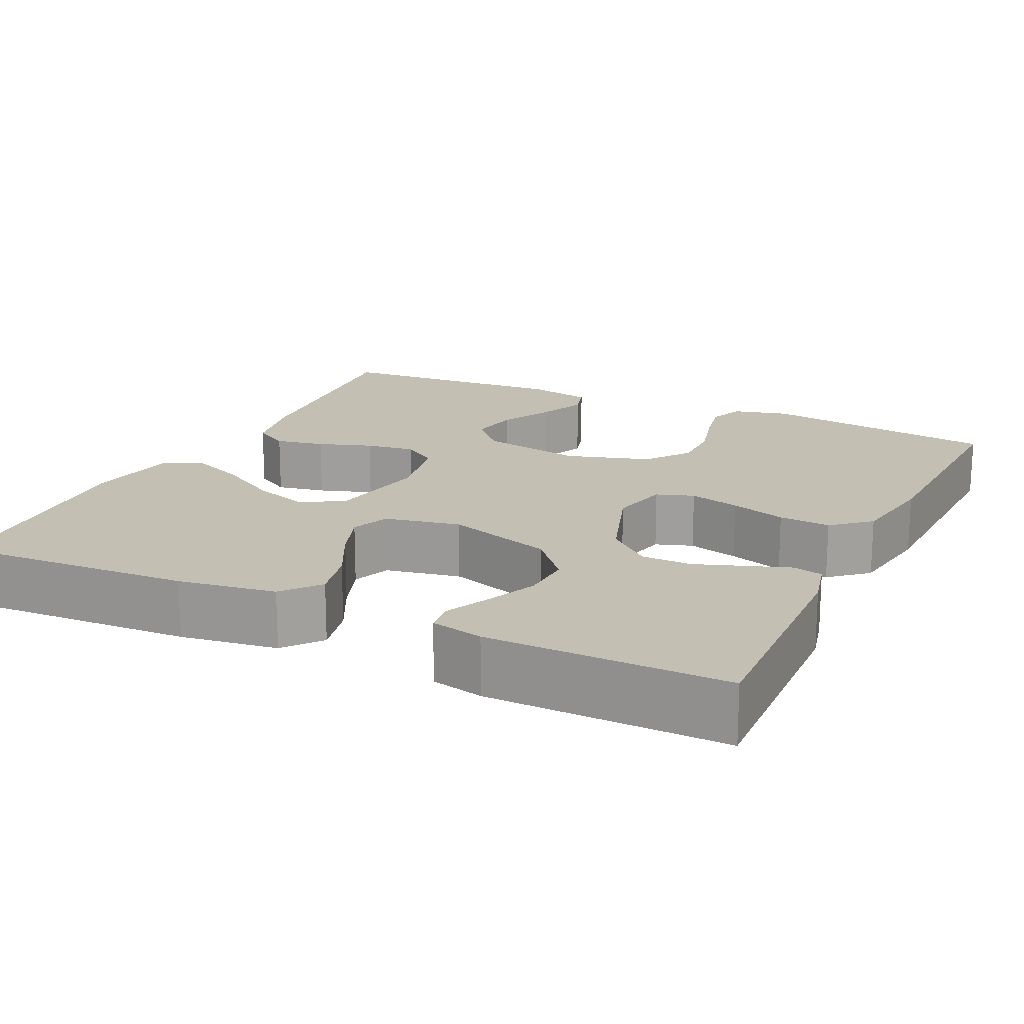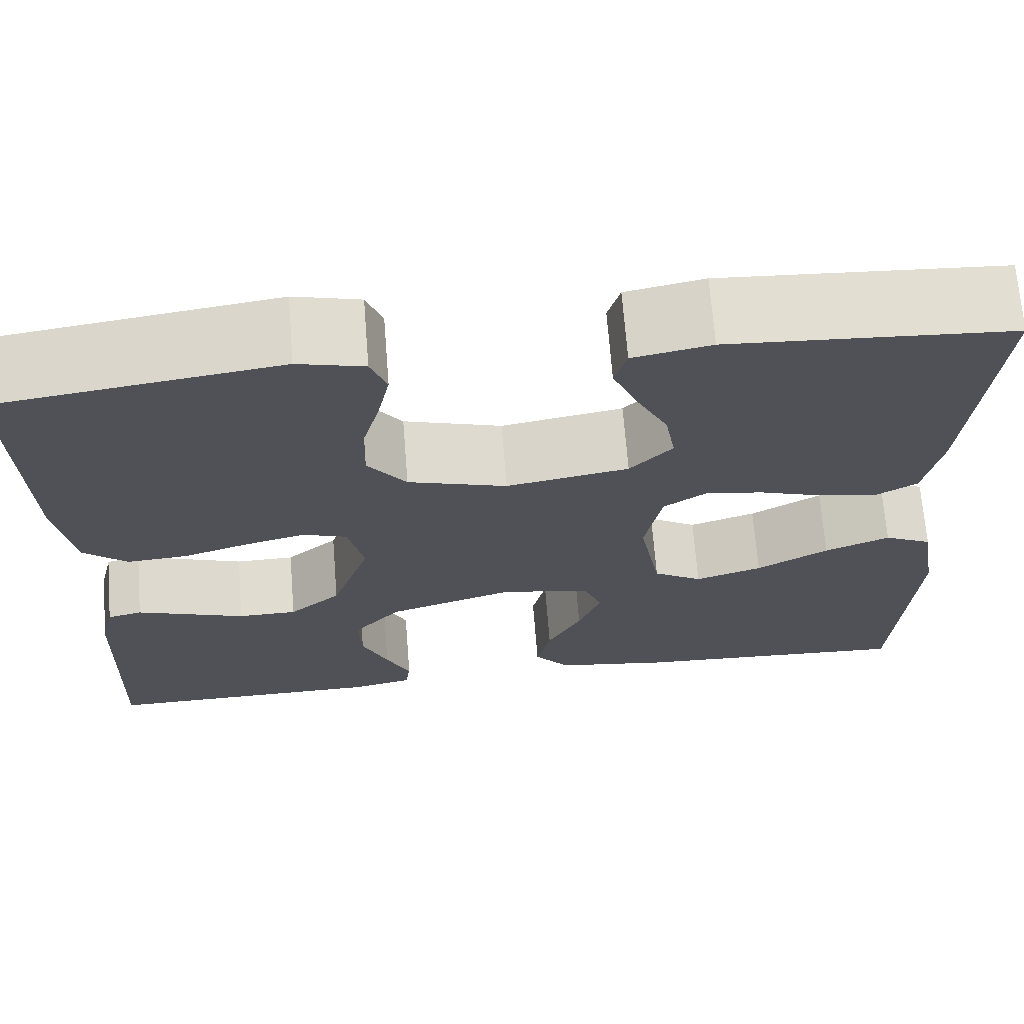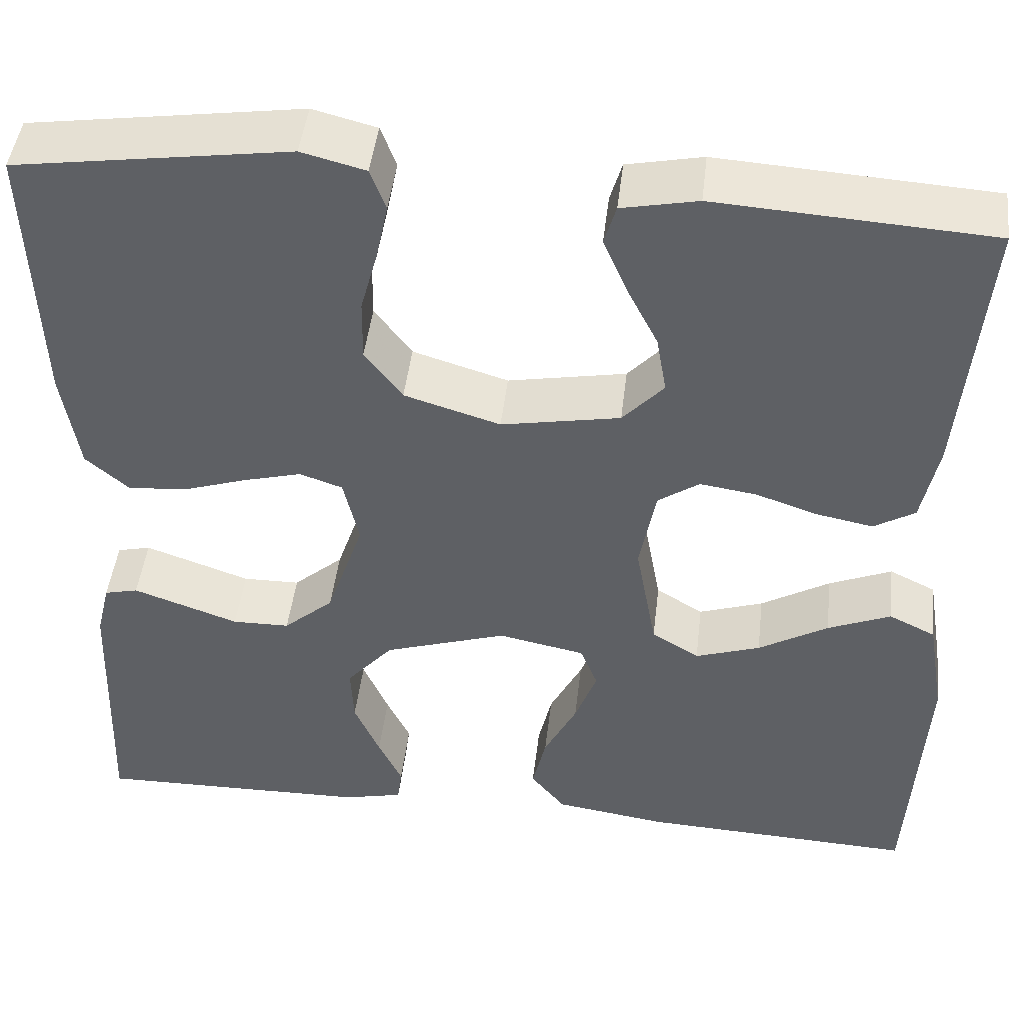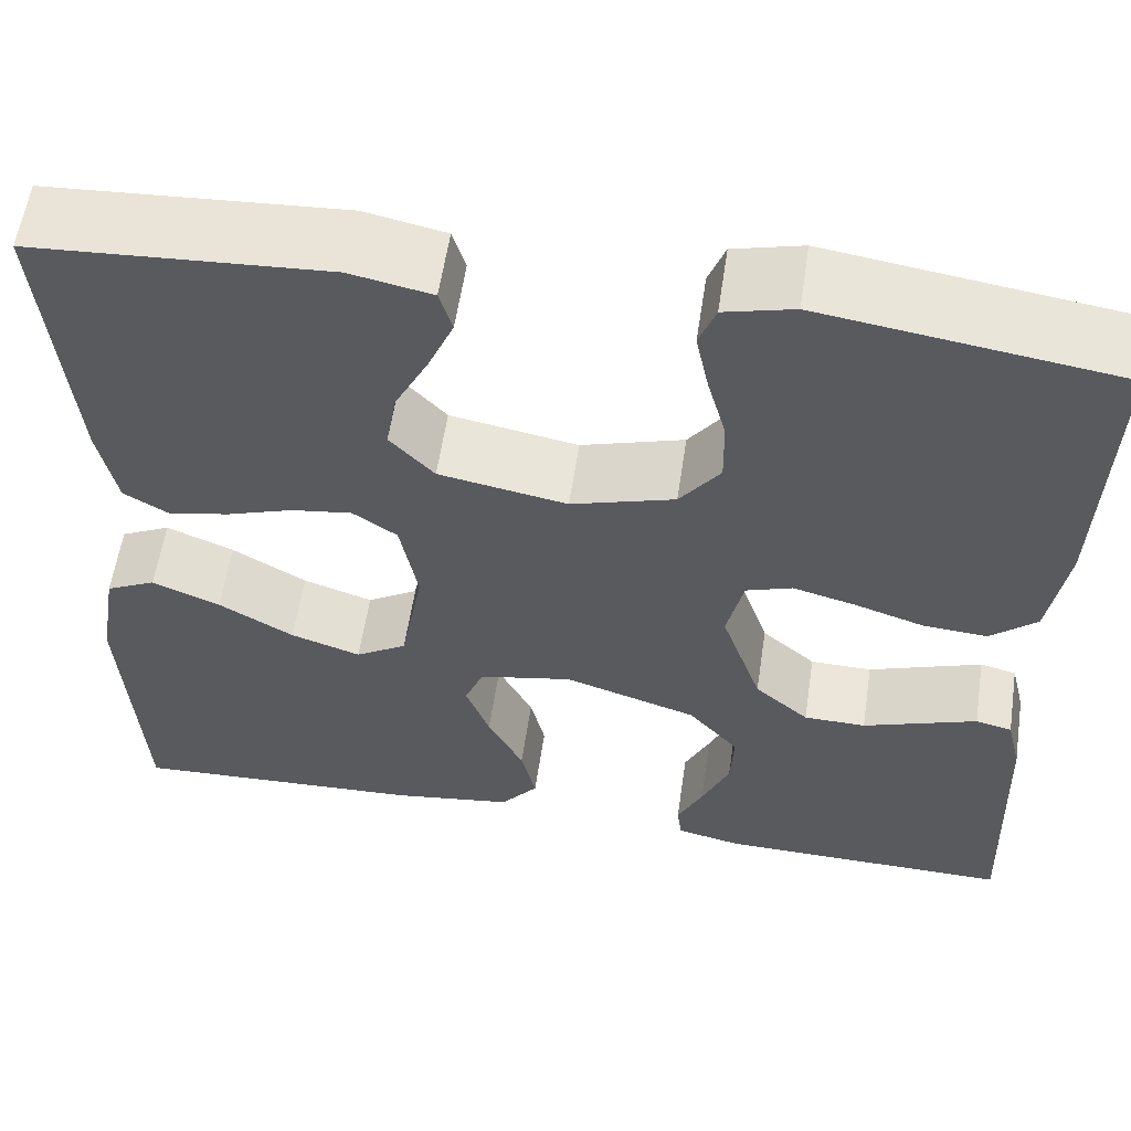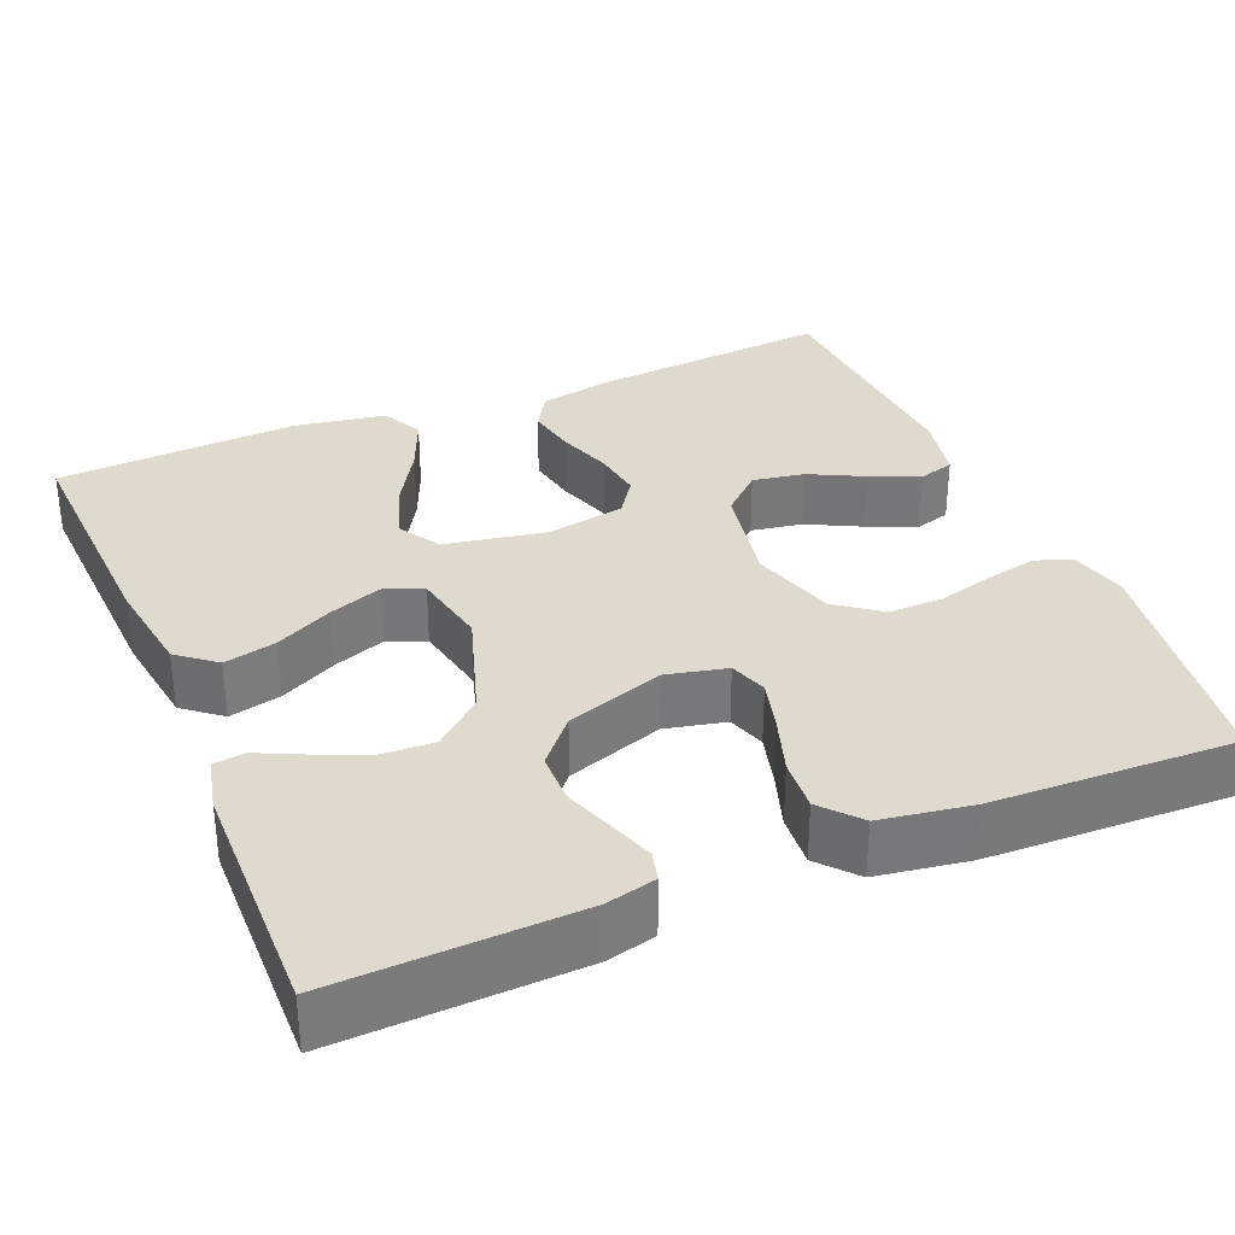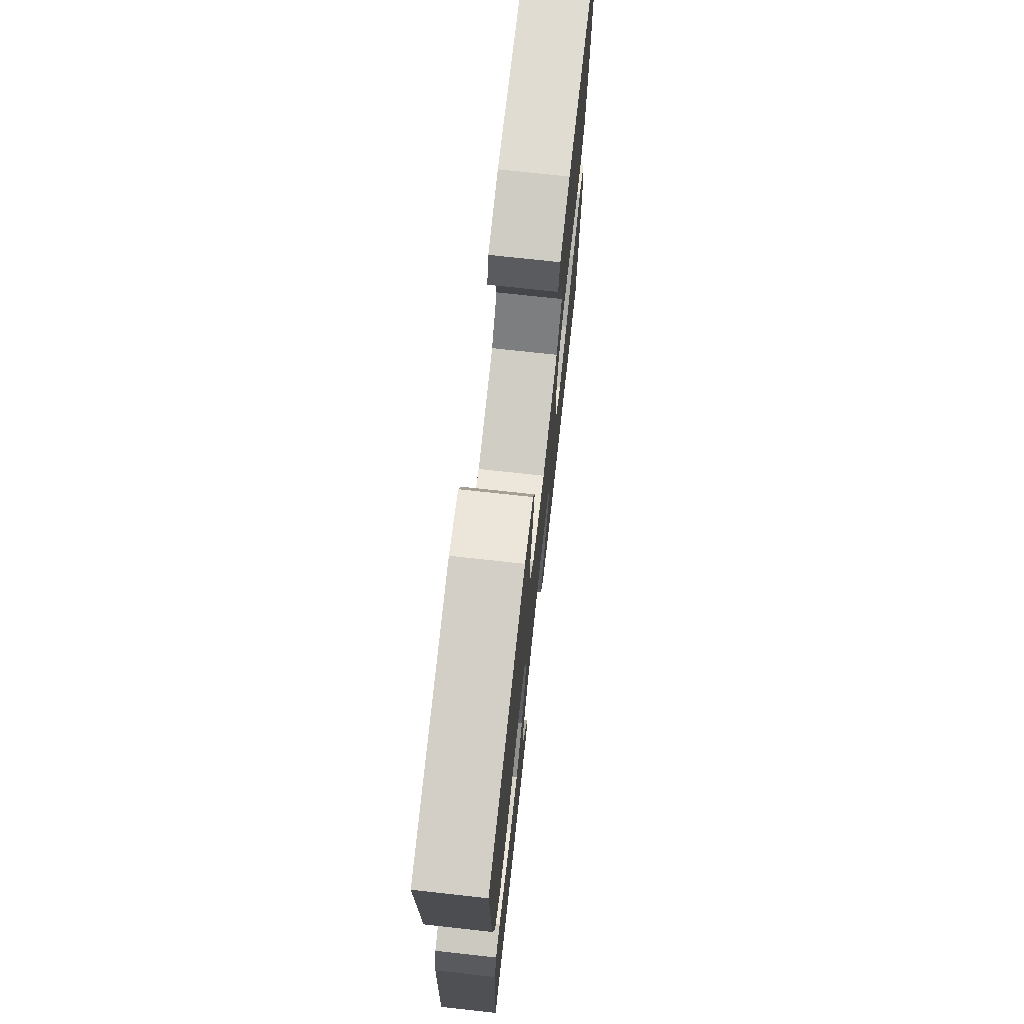
<metadata>
{"format":"obj","ext":"obj","renderer":"f3d","projection":"perspective","resolution":1024,"background":"white","views":[{"elev":17.7,"azim":-154.5,"up":"+Y"},{"elev":69.1,"azim":-4.5,"up":"+Z"},{"elev":46.0,"azim":6.6,"up":"+Z"},{"elev":58.2,"azim":-171.5,"up":"+Z"},{"elev":32.9,"azim":-112.7,"up":"+Y"},{"elev":72.8,"azim":-83.7,"up":"+Z"}]}
</metadata>
<code>
v 0.5 0.07 -0.5
v 0.2 0.07 -0.486
v 0.077 0.07 -0.468
v 0.039 0.07 -0.421
v 0.054 0.07 -0.356
v 0.09 0.07 -0.285
v 0.114 0.07 -0.22
v 0.095 0.07 -0.172
v 0 0.07 -0.153
v -0.135 0.07 -0.197
v -0.186 0.07 -0.256
v -0.183 0.07 -0.321
v -0.155 0.07 -0.386
v -0.129 0.07 -0.441
v -0.134 0.07 -0.48
v -0.2 0.07 -0.495
v -0.5 0.07 -0.5
v -0.489 0.07 -0.2
v -0.474 0.07 -0.138
v -0.437 0.07 -0.129
v -0.383 0.07 -0.148
v -0.321 0.07 -0.17
v -0.258 0.07 -0.169
v -0.203 0.07 -0.121
v -0.162 0.07 0
v -0.179 0.07 0.075
v -0.226 0.07 0.091
v -0.29 0.07 0.074
v -0.36 0.07 0.051
v -0.425 0.07 0.046
v -0.472 0.07 0.087
v -0.49 0.07 0.2
v -0.5 0.07 0.5
v -0.2 0.07 0.544
v -0.13 0.07 0.526
v -0.113 0.07 0.481
v -0.126 0.07 0.418
v -0.145 0.07 0.348
v -0.146 0.07 0.28
v -0.105 0.07 0.225
v 0 0.07 0.193
v 0.13 0.07 0.217
v 0.175 0.07 0.266
v 0.164 0.07 0.33
v 0.13 0.07 0.397
v 0.104 0.07 0.458
v 0.117 0.07 0.502
v 0.2 0.07 0.519
v 0.5 0.07 0.5
v 0.474 0.07 0.2
v 0.456 0.07 0.11
v 0.411 0.07 0.083
v 0.349 0.07 0.095
v 0.281 0.07 0.118
v 0.219 0.07 0.127
v 0.174 0.07 0.096
v 0.156 0.07 0
v 0.179 0.07 -0.127
v 0.231 0.07 -0.159
v 0.302 0.07 -0.135
v 0.378 0.07 -0.09
v 0.447 0.07 -0.061
v 0.498 0.07 -0.086
v 0.517 0.07 -0.2
v 0.5 0 -0.5
v 0.2 0 -0.486
v 0.077 0 -0.468
v 0.039 0 -0.421
v 0.054 0 -0.356
v 0.09 0 -0.285
v 0.114 0 -0.22
v 0.095 0 -0.172
v 0 0 -0.153
v -0.135 0 -0.197
v -0.186 0 -0.256
v -0.183 0 -0.321
v -0.155 0 -0.386
v -0.129 0 -0.441
v -0.134 0 -0.48
v -0.2 0 -0.495
v -0.5 0 -0.5
v -0.489 0 -0.2
v -0.474 0 -0.138
v -0.437 0 -0.129
v -0.383 0 -0.148
v -0.321 0 -0.17
v -0.258 0 -0.169
v -0.203 0 -0.121
v -0.162 0 0
v -0.179 0 0.075
v -0.226 0 0.091
v -0.29 0 0.074
v -0.36 0 0.051
v -0.425 0 0.046
v -0.472 0 0.087
v -0.49 0 0.2
v -0.5 0 0.5
v -0.2 0 0.544
v -0.13 0 0.526
v -0.113 0 0.481
v -0.126 0 0.418
v -0.145 0 0.348
v -0.146 0 0.28
v -0.105 0 0.225
v 0 0 0.193
v 0.13 0 0.217
v 0.175 0 0.266
v 0.164 0 0.33
v 0.13 0 0.397
v 0.104 0 0.458
v 0.117 0 0.502
v 0.2 0 0.519
v 0.5 0 0.5
v 0.474 0 0.2
v 0.456 0 0.11
v 0.411 0 0.083
v 0.349 0 0.095
v 0.281 0 0.118
v 0.219 0 0.127
v 0.174 0 0.096
v 0.156 0 0
v 0.179 0 -0.127
v 0.231 0 -0.159
v 0.302 0 -0.135
v 0.378 0 -0.09
v 0.447 0 -0.061
v 0.498 0 -0.086
v 0.517 0 -0.2
f 4 5 6
f 3 4 6
f 2 3 6
f 1 2 6
f 64 1 6
f 63 64 6
f 62 63 6
f 61 62 6
f 60 61 6
f 59 60 6 7
f 58 59 7 8
f 57 58 8 9
f 56 57 9 10
f 52 53 54
f 51 52 54
f 50 51 54
f 49 50 54
f 48 49 54
f 47 48 54
f 46 47 54
f 45 46 54
f 44 45 54
f 43 44 54 55
f 42 43 55 56
f 36 37 38
f 35 36 38
f 34 35 38
f 33 34 38
f 32 33 38
f 31 32 38
f 30 31 38
f 29 30 38
f 28 29 38
f 27 28 38 39
f 26 27 39 40
f 20 21 22
f 19 20 22
f 18 19 22
f 17 18 22
f 16 17 22
f 15 16 22
f 14 15 22
f 13 14 22
f 12 13 22 23
f 11 12 23 24
f 41 42 56 10
f 25 26 40 41
f 24 25 41
f 11 24 41
f 10 11 41
f 70 69 68
f 70 68 67
f 70 67 66
f 70 66 65
f 70 65 128
f 70 128 127
f 70 127 126
f 70 126 125
f 70 125 124
f 71 70 124 123
f 72 71 123 122
f 73 72 122 121
f 74 73 121 120
f 118 117 116
f 118 116 115
f 118 115 114
f 118 114 113
f 118 113 112
f 118 112 111
f 118 111 110
f 118 110 109
f 118 109 108
f 119 118 108 107
f 120 119 107 106
f 102 101 100
f 102 100 99
f 102 99 98
f 102 98 97
f 102 97 96
f 102 96 95
f 102 95 94
f 102 94 93
f 102 93 92
f 103 102 92 91
f 104 103 91 90
f 86 85 84
f 86 84 83
f 86 83 82
f 86 82 81
f 86 81 80
f 86 80 79
f 86 79 78
f 86 78 77
f 87 86 77 76
f 88 87 76 75
f 74 120 106 105
f 105 104 90 89
f 105 89 88
f 105 88 75
f 105 75 74
f 1 65 66 2
f 2 66 67 3
f 3 67 68 4
f 4 68 69 5
f 5 69 70 6
f 6 70 71 7
f 7 71 72 8
f 8 72 73 9
f 9 73 74 10
f 10 74 75 11
f 11 75 76 12
f 12 76 77 13
f 13 77 78 14
f 14 78 79 15
f 15 79 80 16
f 16 80 81 17
f 17 81 82 18
f 18 82 83 19
f 19 83 84 20
f 20 84 85 21
f 21 85 86 22
f 22 86 87 23
f 23 87 88 24
f 24 88 89 25
f 25 89 90 26
f 26 90 91 27
f 27 91 92 28
f 28 92 93 29
f 29 93 94 30
f 30 94 95 31
f 31 95 96 32
f 32 96 97 33
f 33 97 98 34
f 34 98 99 35
f 35 99 100 36
f 36 100 101 37
f 37 101 102 38
f 38 102 103 39
f 39 103 104 40
f 40 104 105 41
f 41 105 106 42
f 42 106 107 43
f 43 107 108 44
f 44 108 109 45
f 45 109 110 46
f 46 110 111 47
f 47 111 112 48
f 48 112 113 49
f 49 113 114 50
f 50 114 115 51
f 51 115 116 52
f 52 116 117 53
f 53 117 118 54
f 54 118 119 55
f 55 119 120 56
f 56 120 121 57
f 57 121 122 58
f 58 122 123 59
f 59 123 124 60
f 60 124 125 61
f 61 125 126 62
f 62 126 127 63
f 63 127 128 64
f 64 128 65 1

</code>
